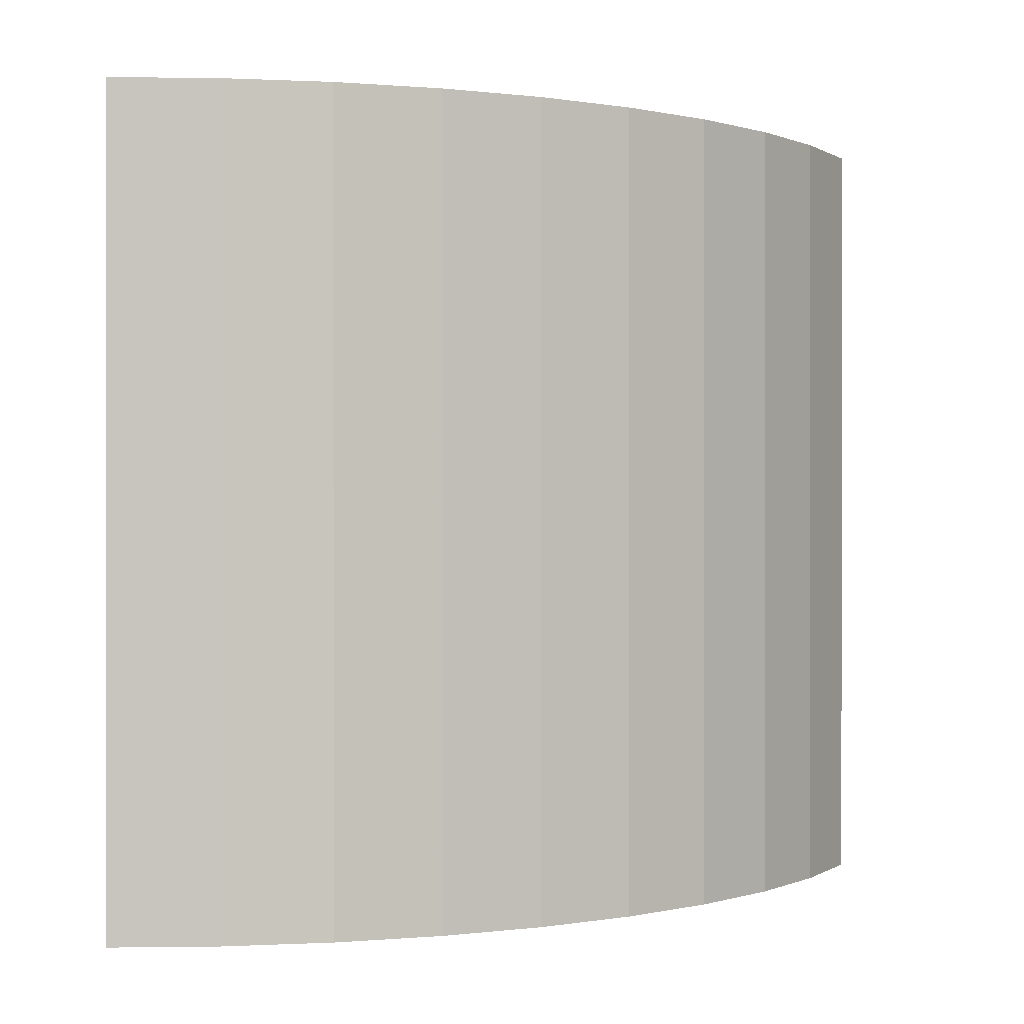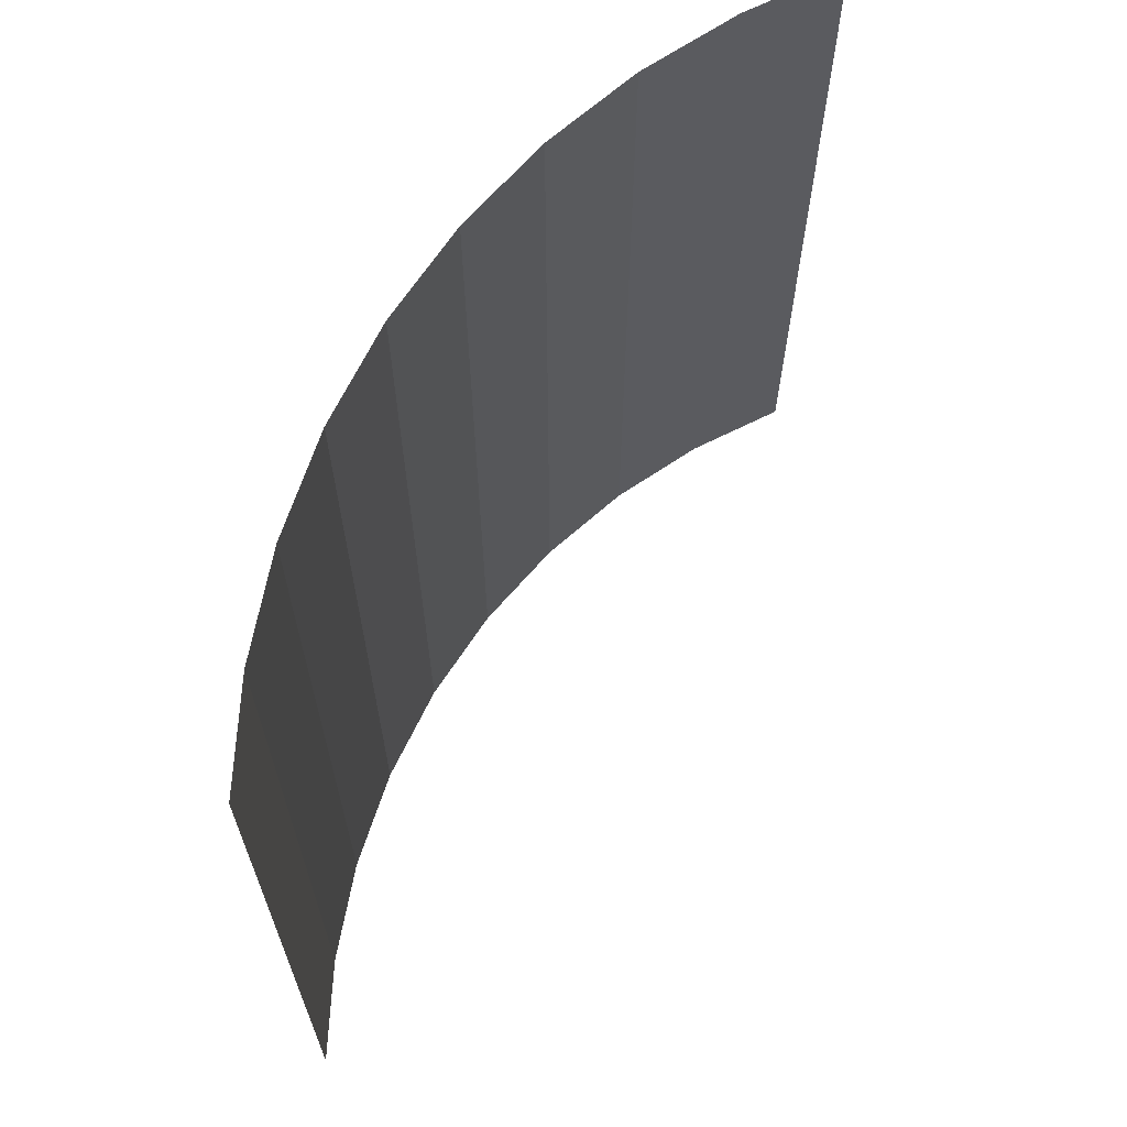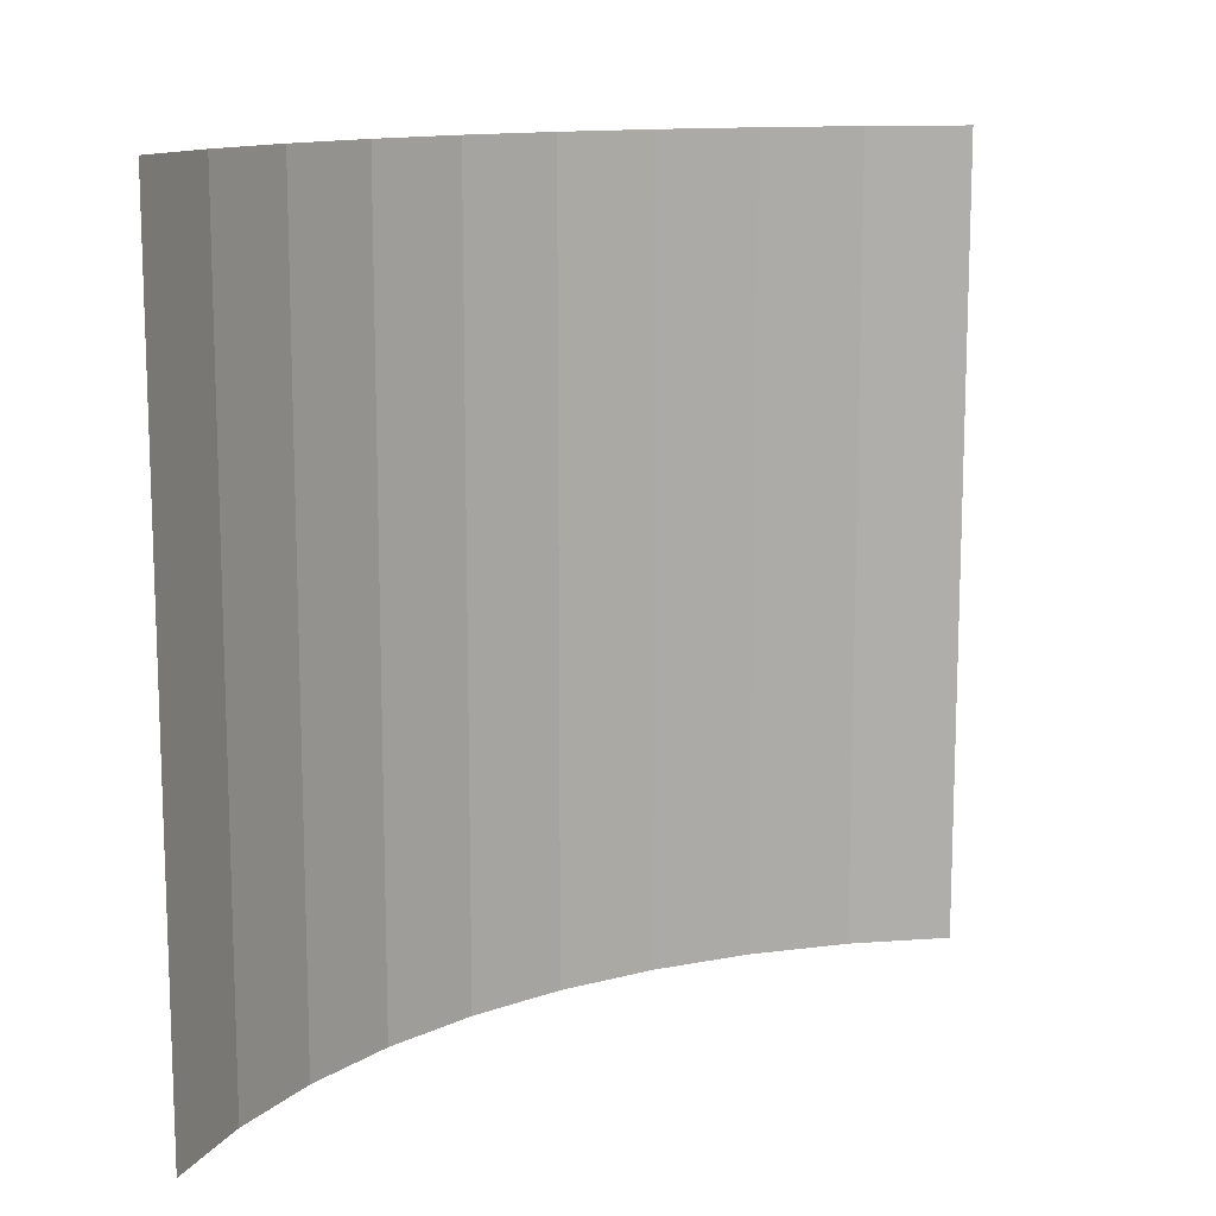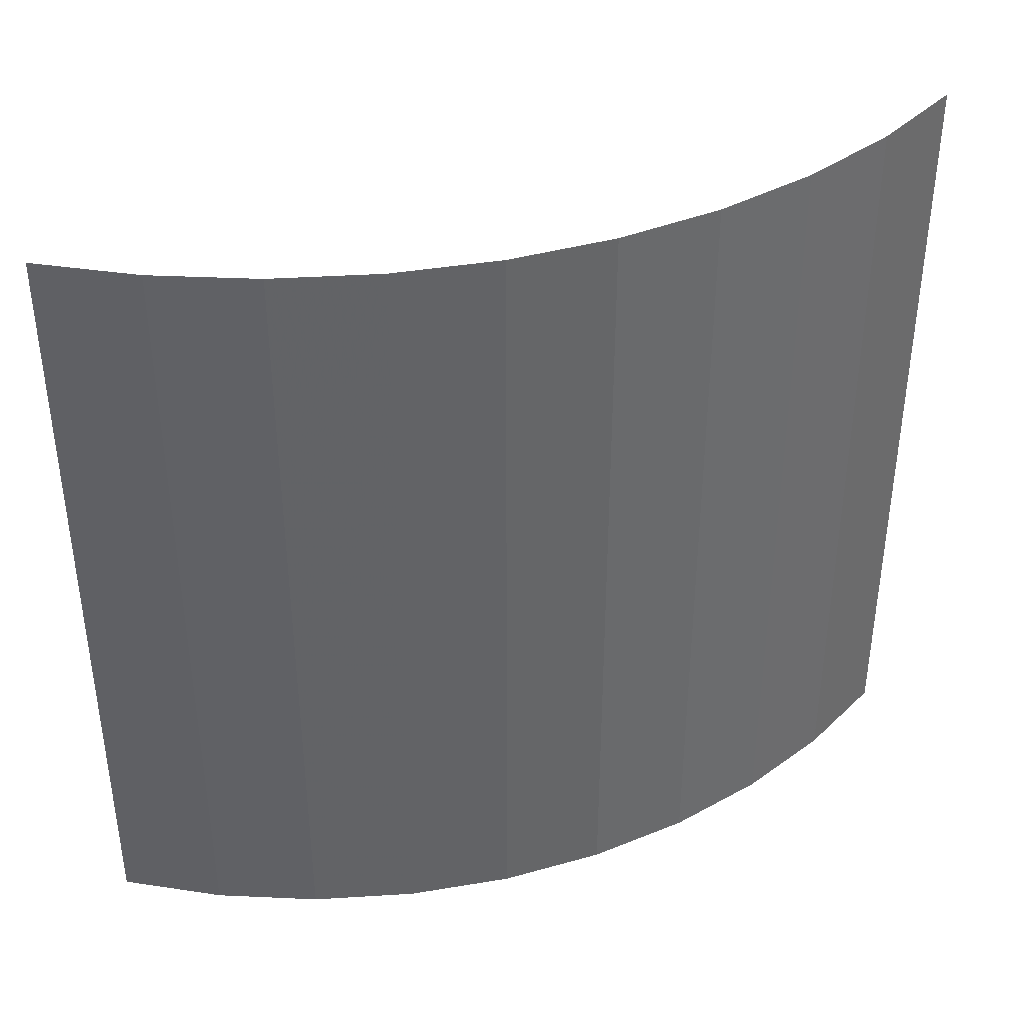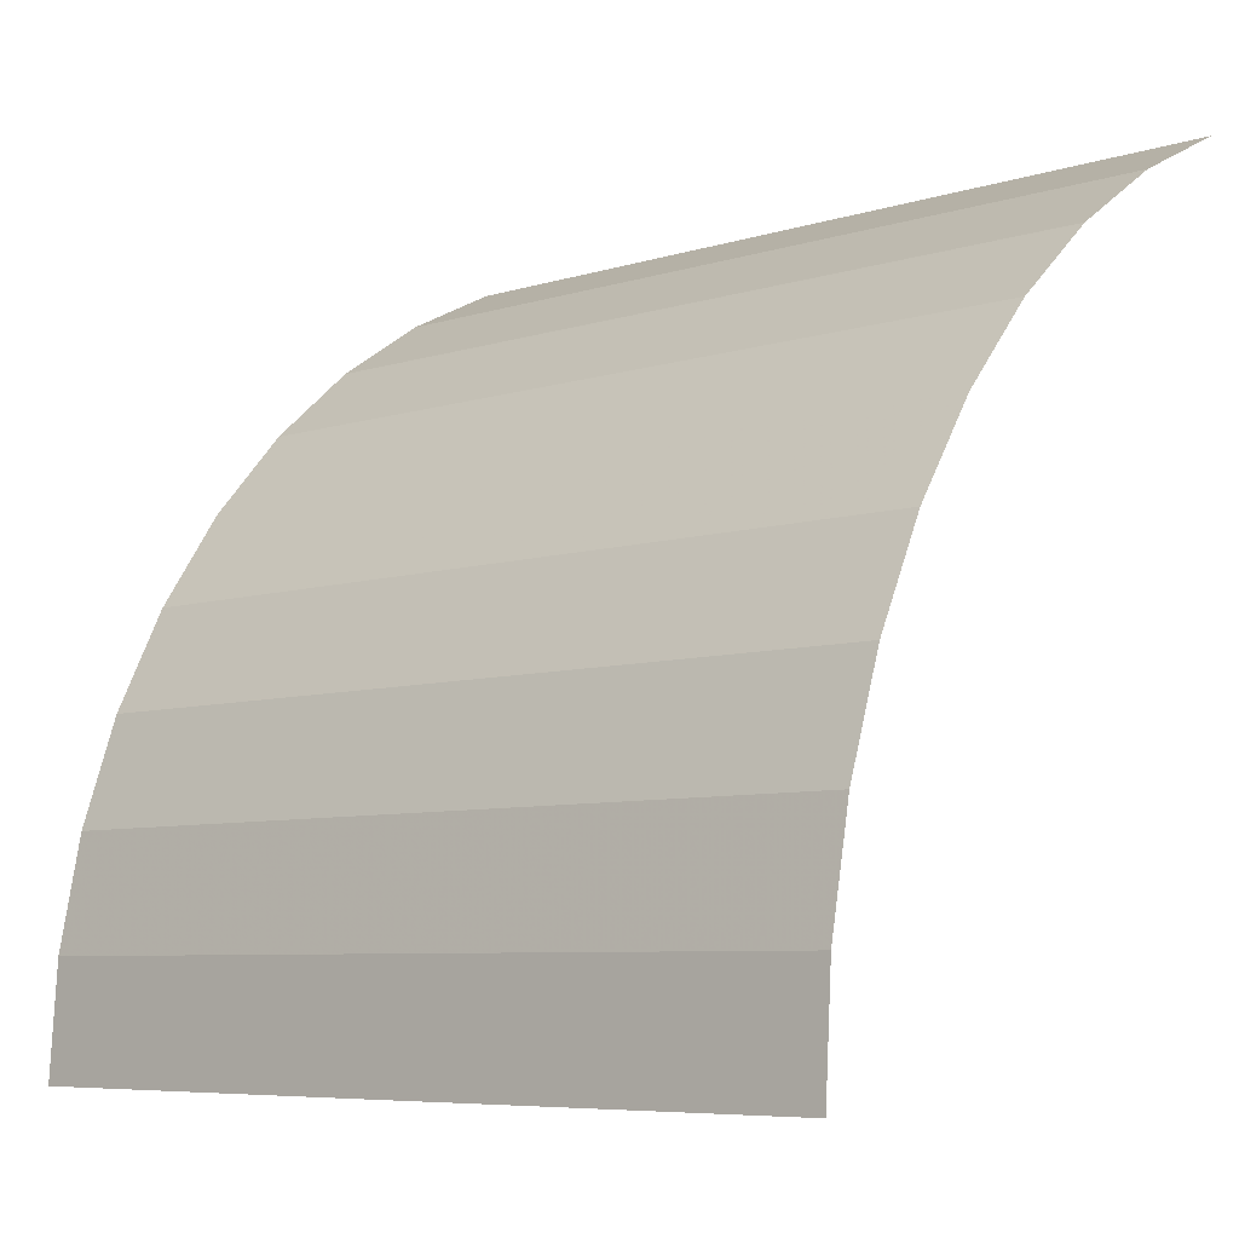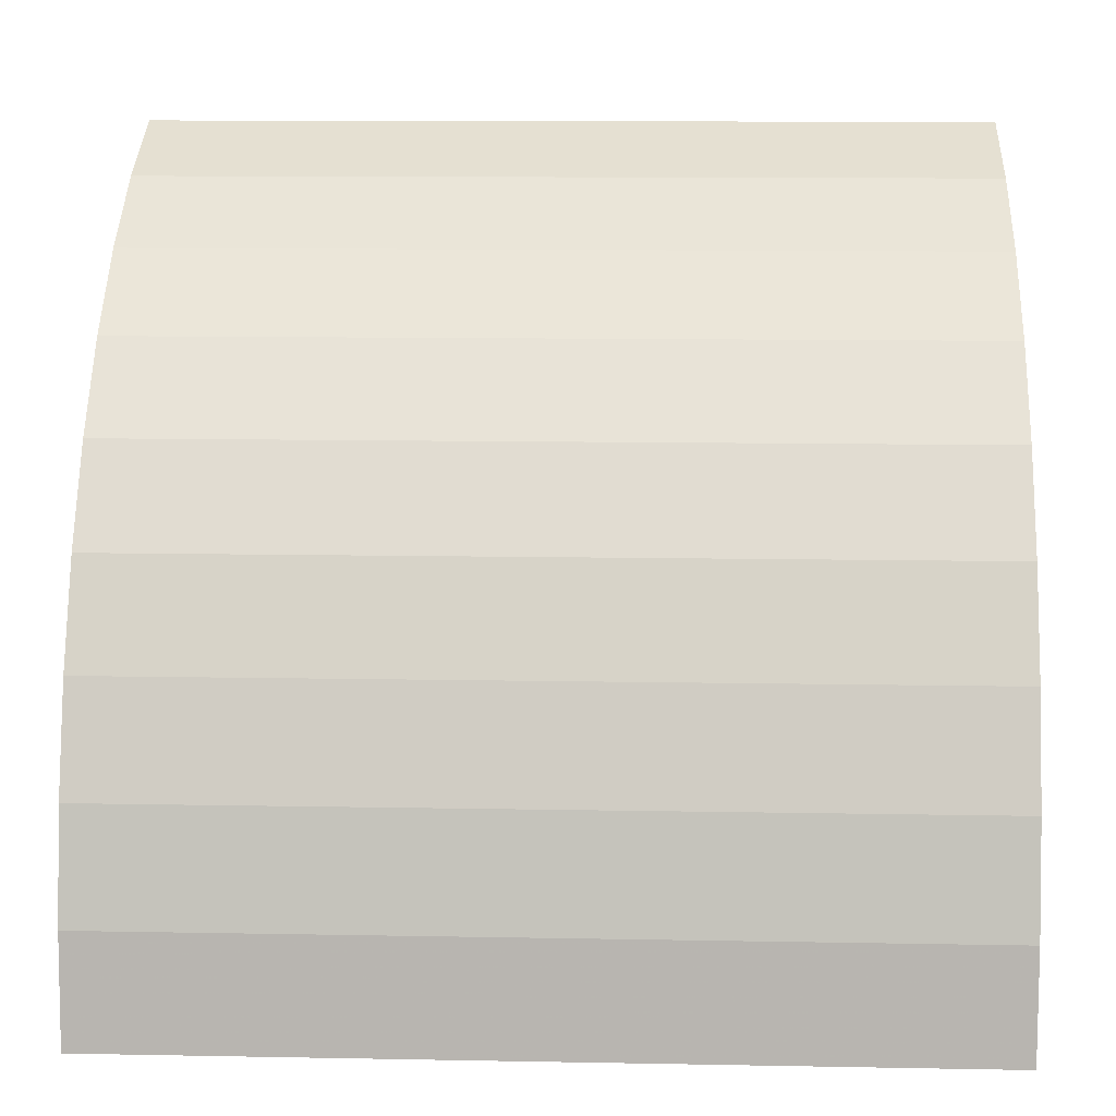
<metadata>
{"format":"obj","ext":"obj","renderer":"f3d","projection":"perspective","resolution":1024,"background":"white","views":[{"elev":0.1,"azim":23.4,"up":"+Y"},{"elev":65.5,"azim":179.2,"up":"+Y"},{"elev":12.4,"azim":-163.5,"up":"+Y"},{"elev":39.5,"azim":36.9,"up":"+Y"},{"elev":-7.0,"azim":132.4,"up":"+Z"},{"elev":12.0,"azim":92.5,"up":"+Z"}]}
</metadata>
<code>
v 0.04957 0 0.006525
v 0.05 0 0
v 0.05 0.05 0
v 0.04957 0.05 0.006525
v 0.04829 0 0.01294
v 0.04957 0 0.006525
v 0.04957 0.05 0.006525
v 0.04829 0.05 0.01294
v 0.04619 0 0.01913
v 0.04829 0 0.01294
v 0.04829 0.05 0.01294
v 0.04619 0.05 0.01913
v 0.0433 0 0.025
v 0.04619 0 0.01913
v 0.04619 0.05 0.01913
v 0.0433 0.05 0.025
v 0.03967 0 0.03044
v 0.0433 0 0.025
v 0.0433 0.05 0.025
v 0.03967 0.05 0.03044
v 0.03535 0 0.03535
v 0.03967 0 0.03044
v 0.03967 0.05 0.03044
v 0.03535 0.05 0.03535
v 0.03044 0 0.03967
v 0.03535 0 0.03535
v 0.03535 0.05 0.03535
v 0.03044 0.05 0.03967
v 0.025 0 0.0433
v 0.03044 0 0.03967
v 0.03044 0.05 0.03967
v 0.025 0.05 0.0433
v 0.01913 0 0.04619
v 0.025 0 0.0433
v 0.025 0.05 0.0433
v 0.01913 0.05 0.04619
g mesh2657
f 1 2 3
f 3 4 1
f 5 6 7
f 7 8 5
f 9 10 11
f 11 12 9
f 13 14 15
f 15 16 13
f 17 18 19
f 19 20 17
f 21 22 23
f 23 24 21
f 25 26 27
f 27 28 25
f 29 30 31
f 31 32 29
f 33 34 35
f 35 36 33

</code>
